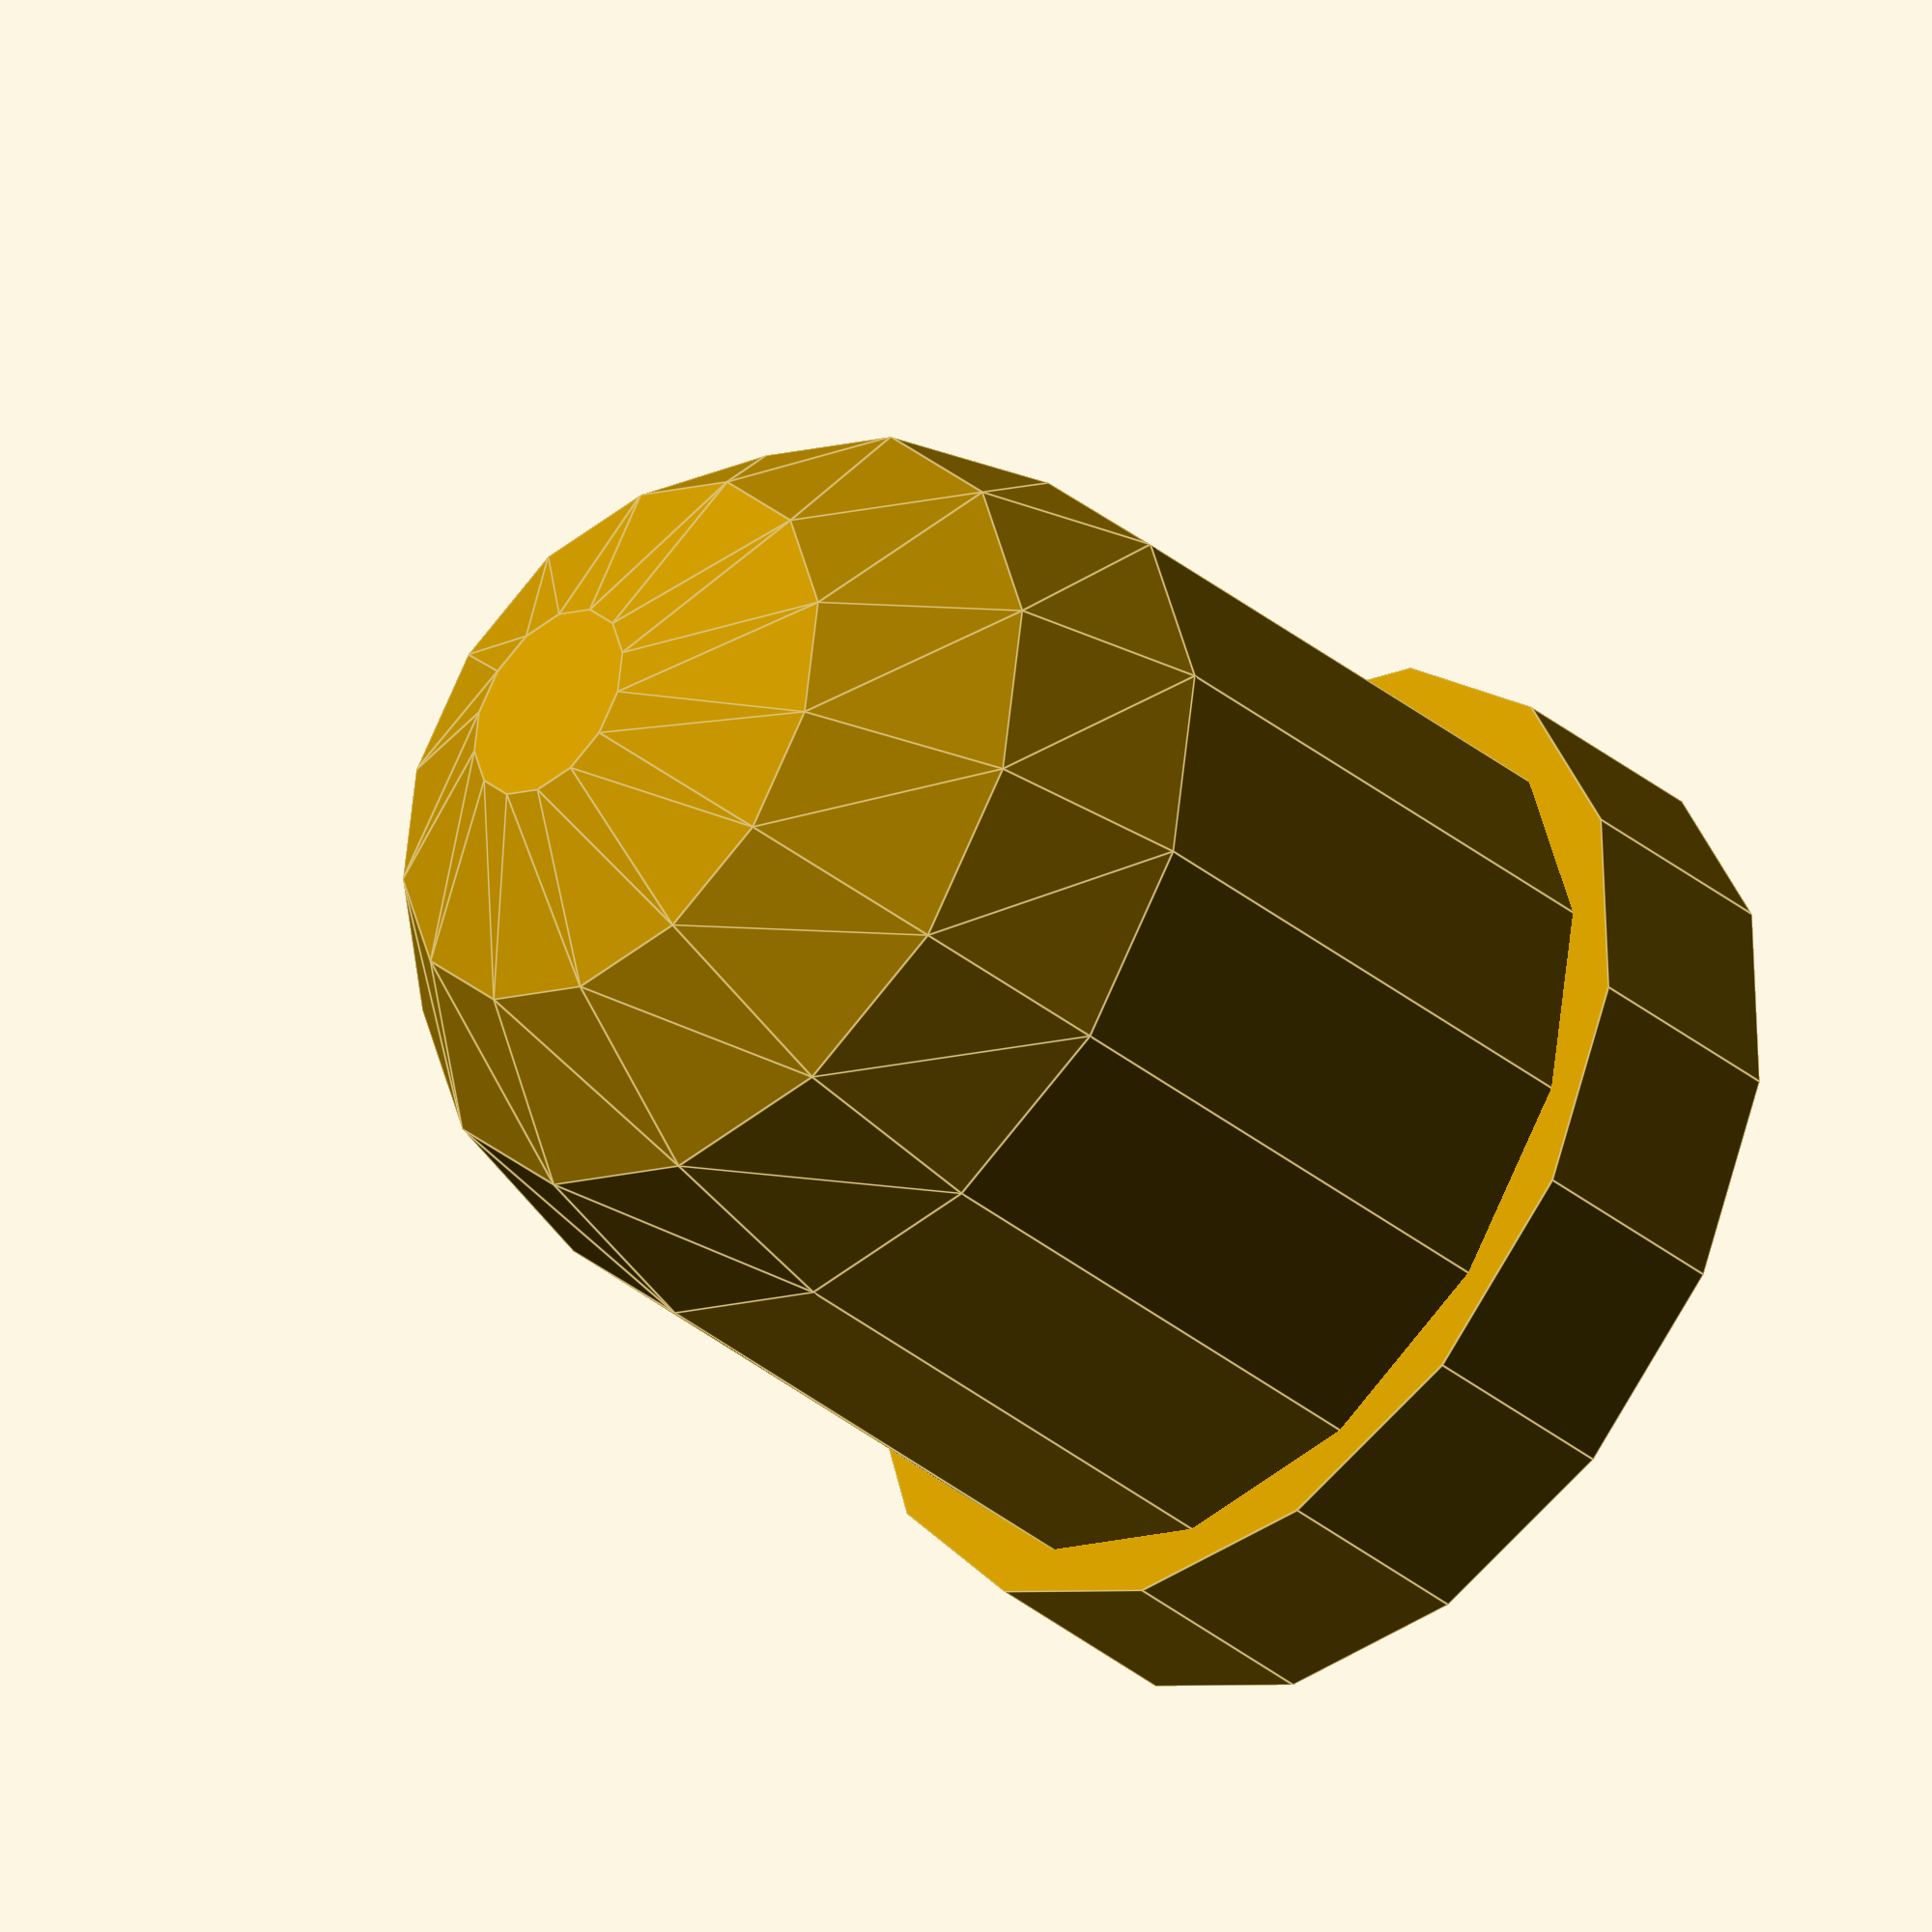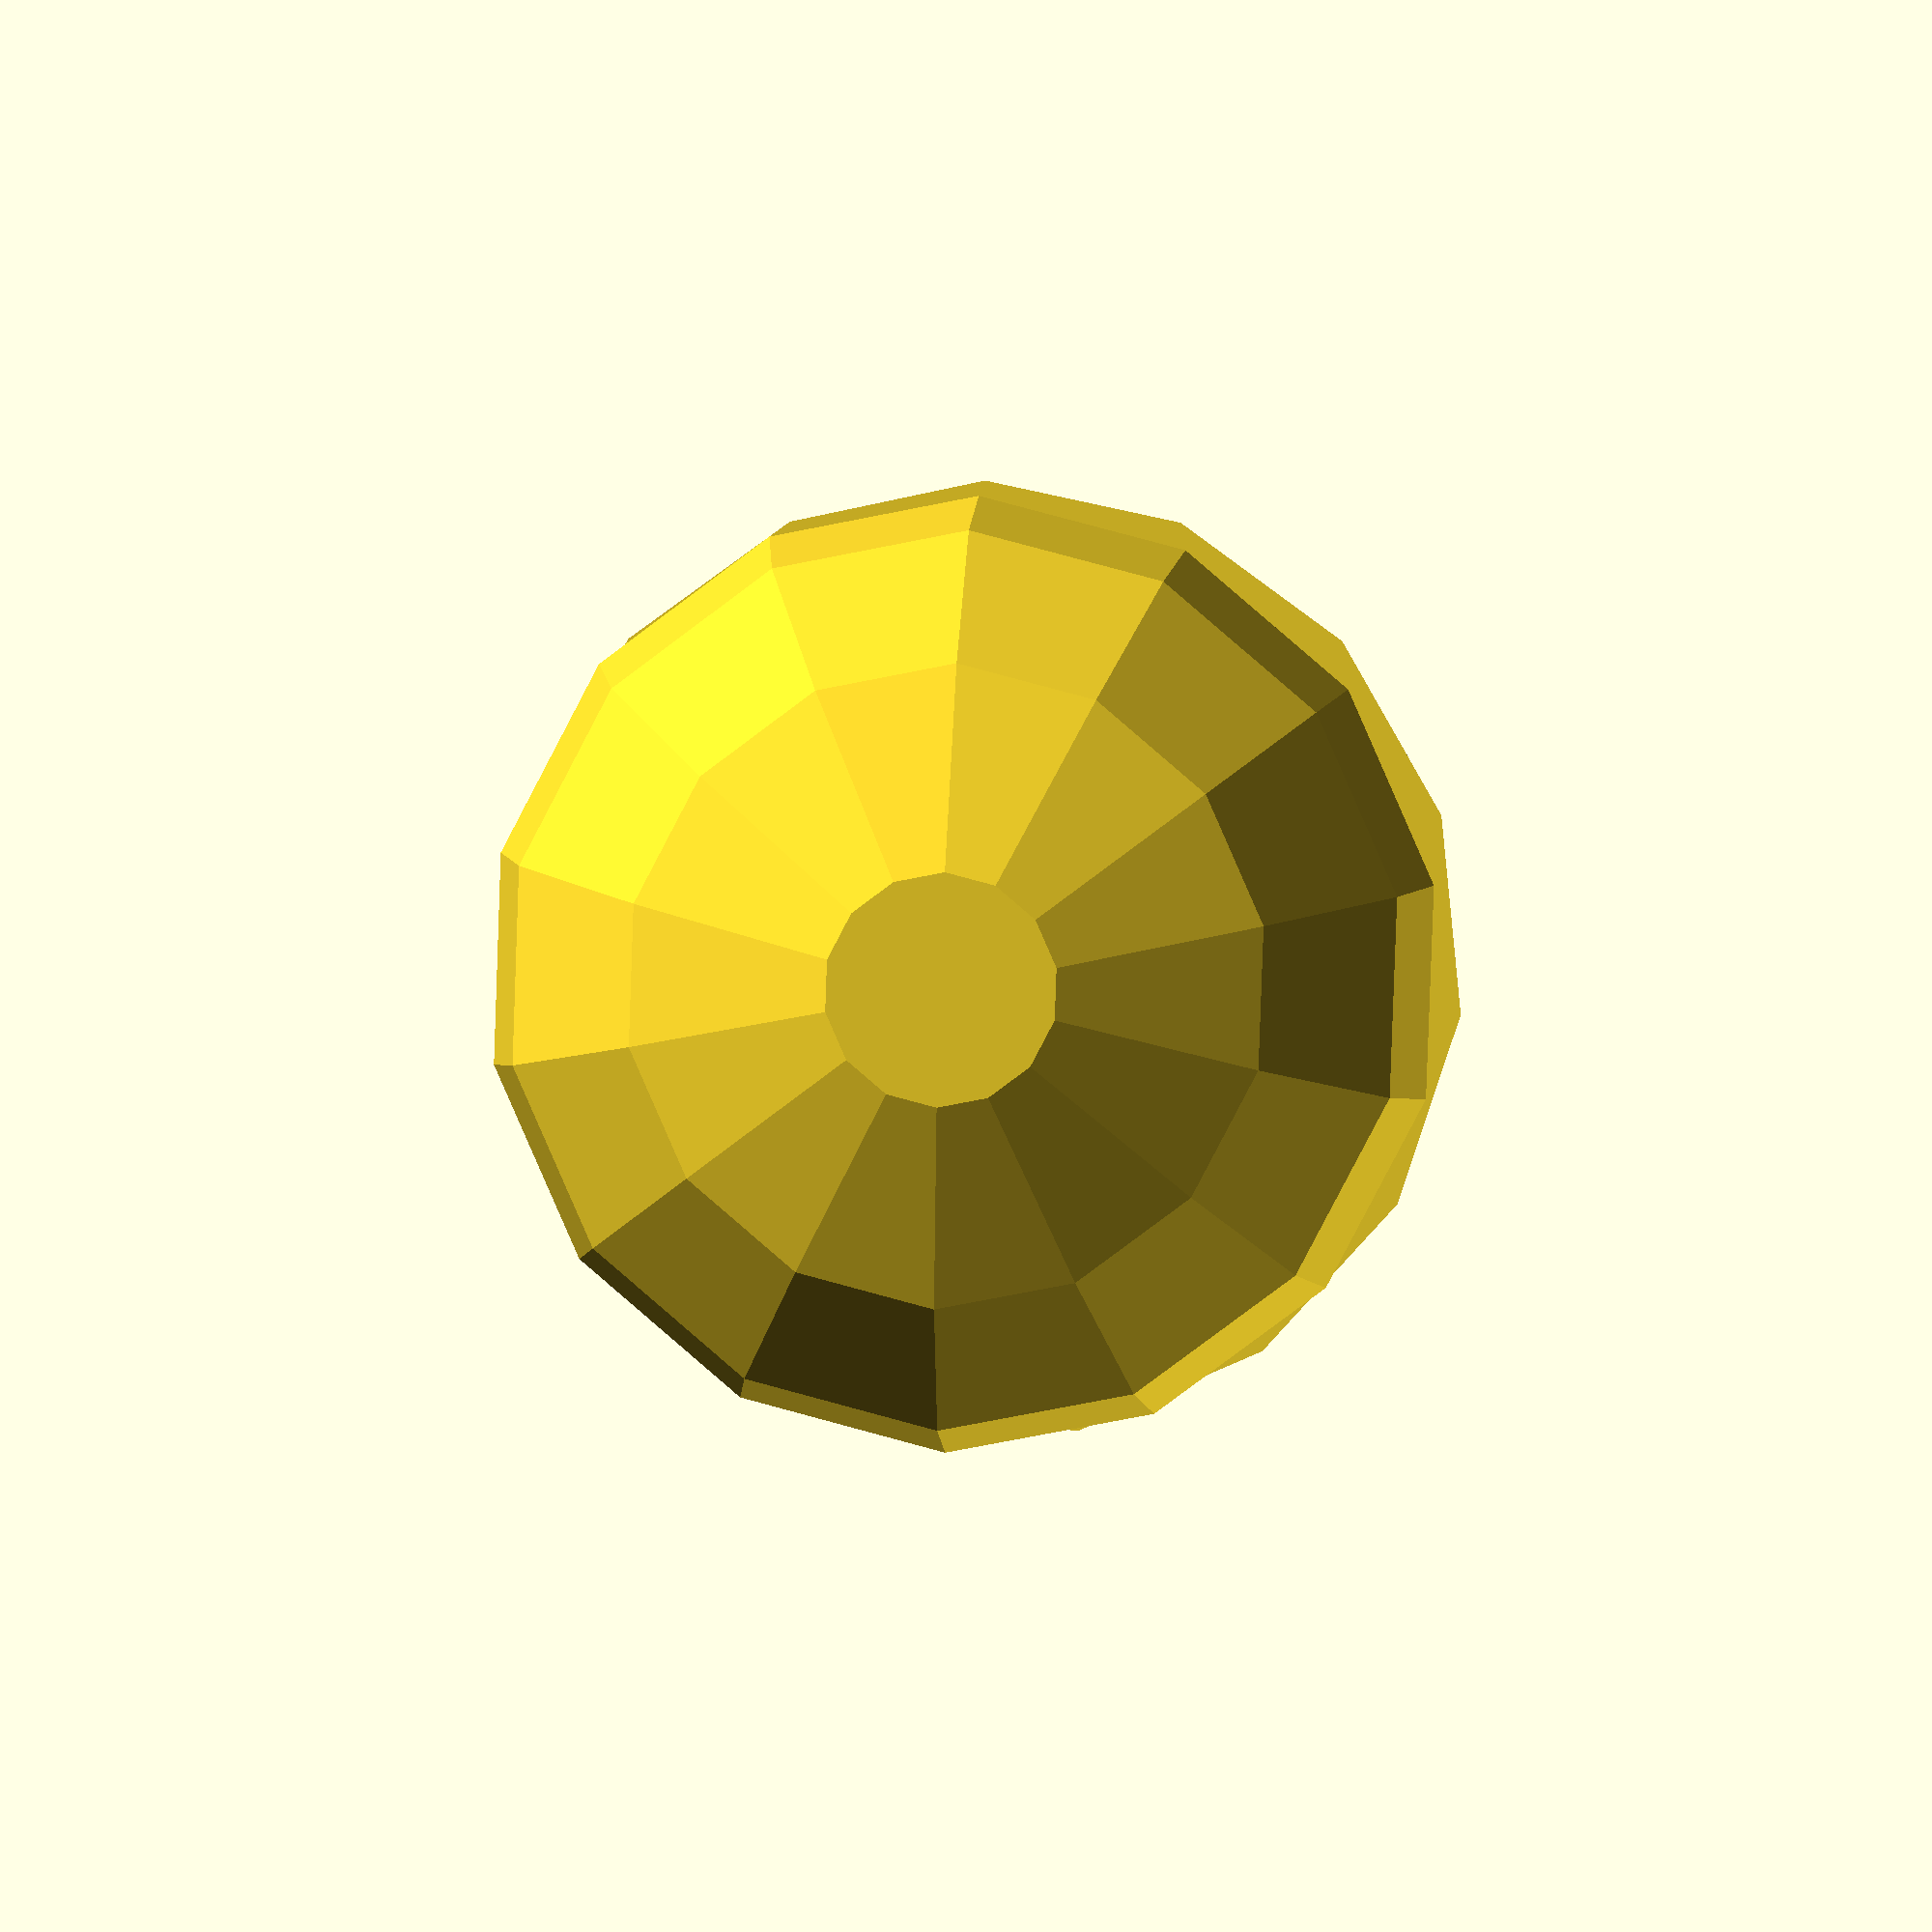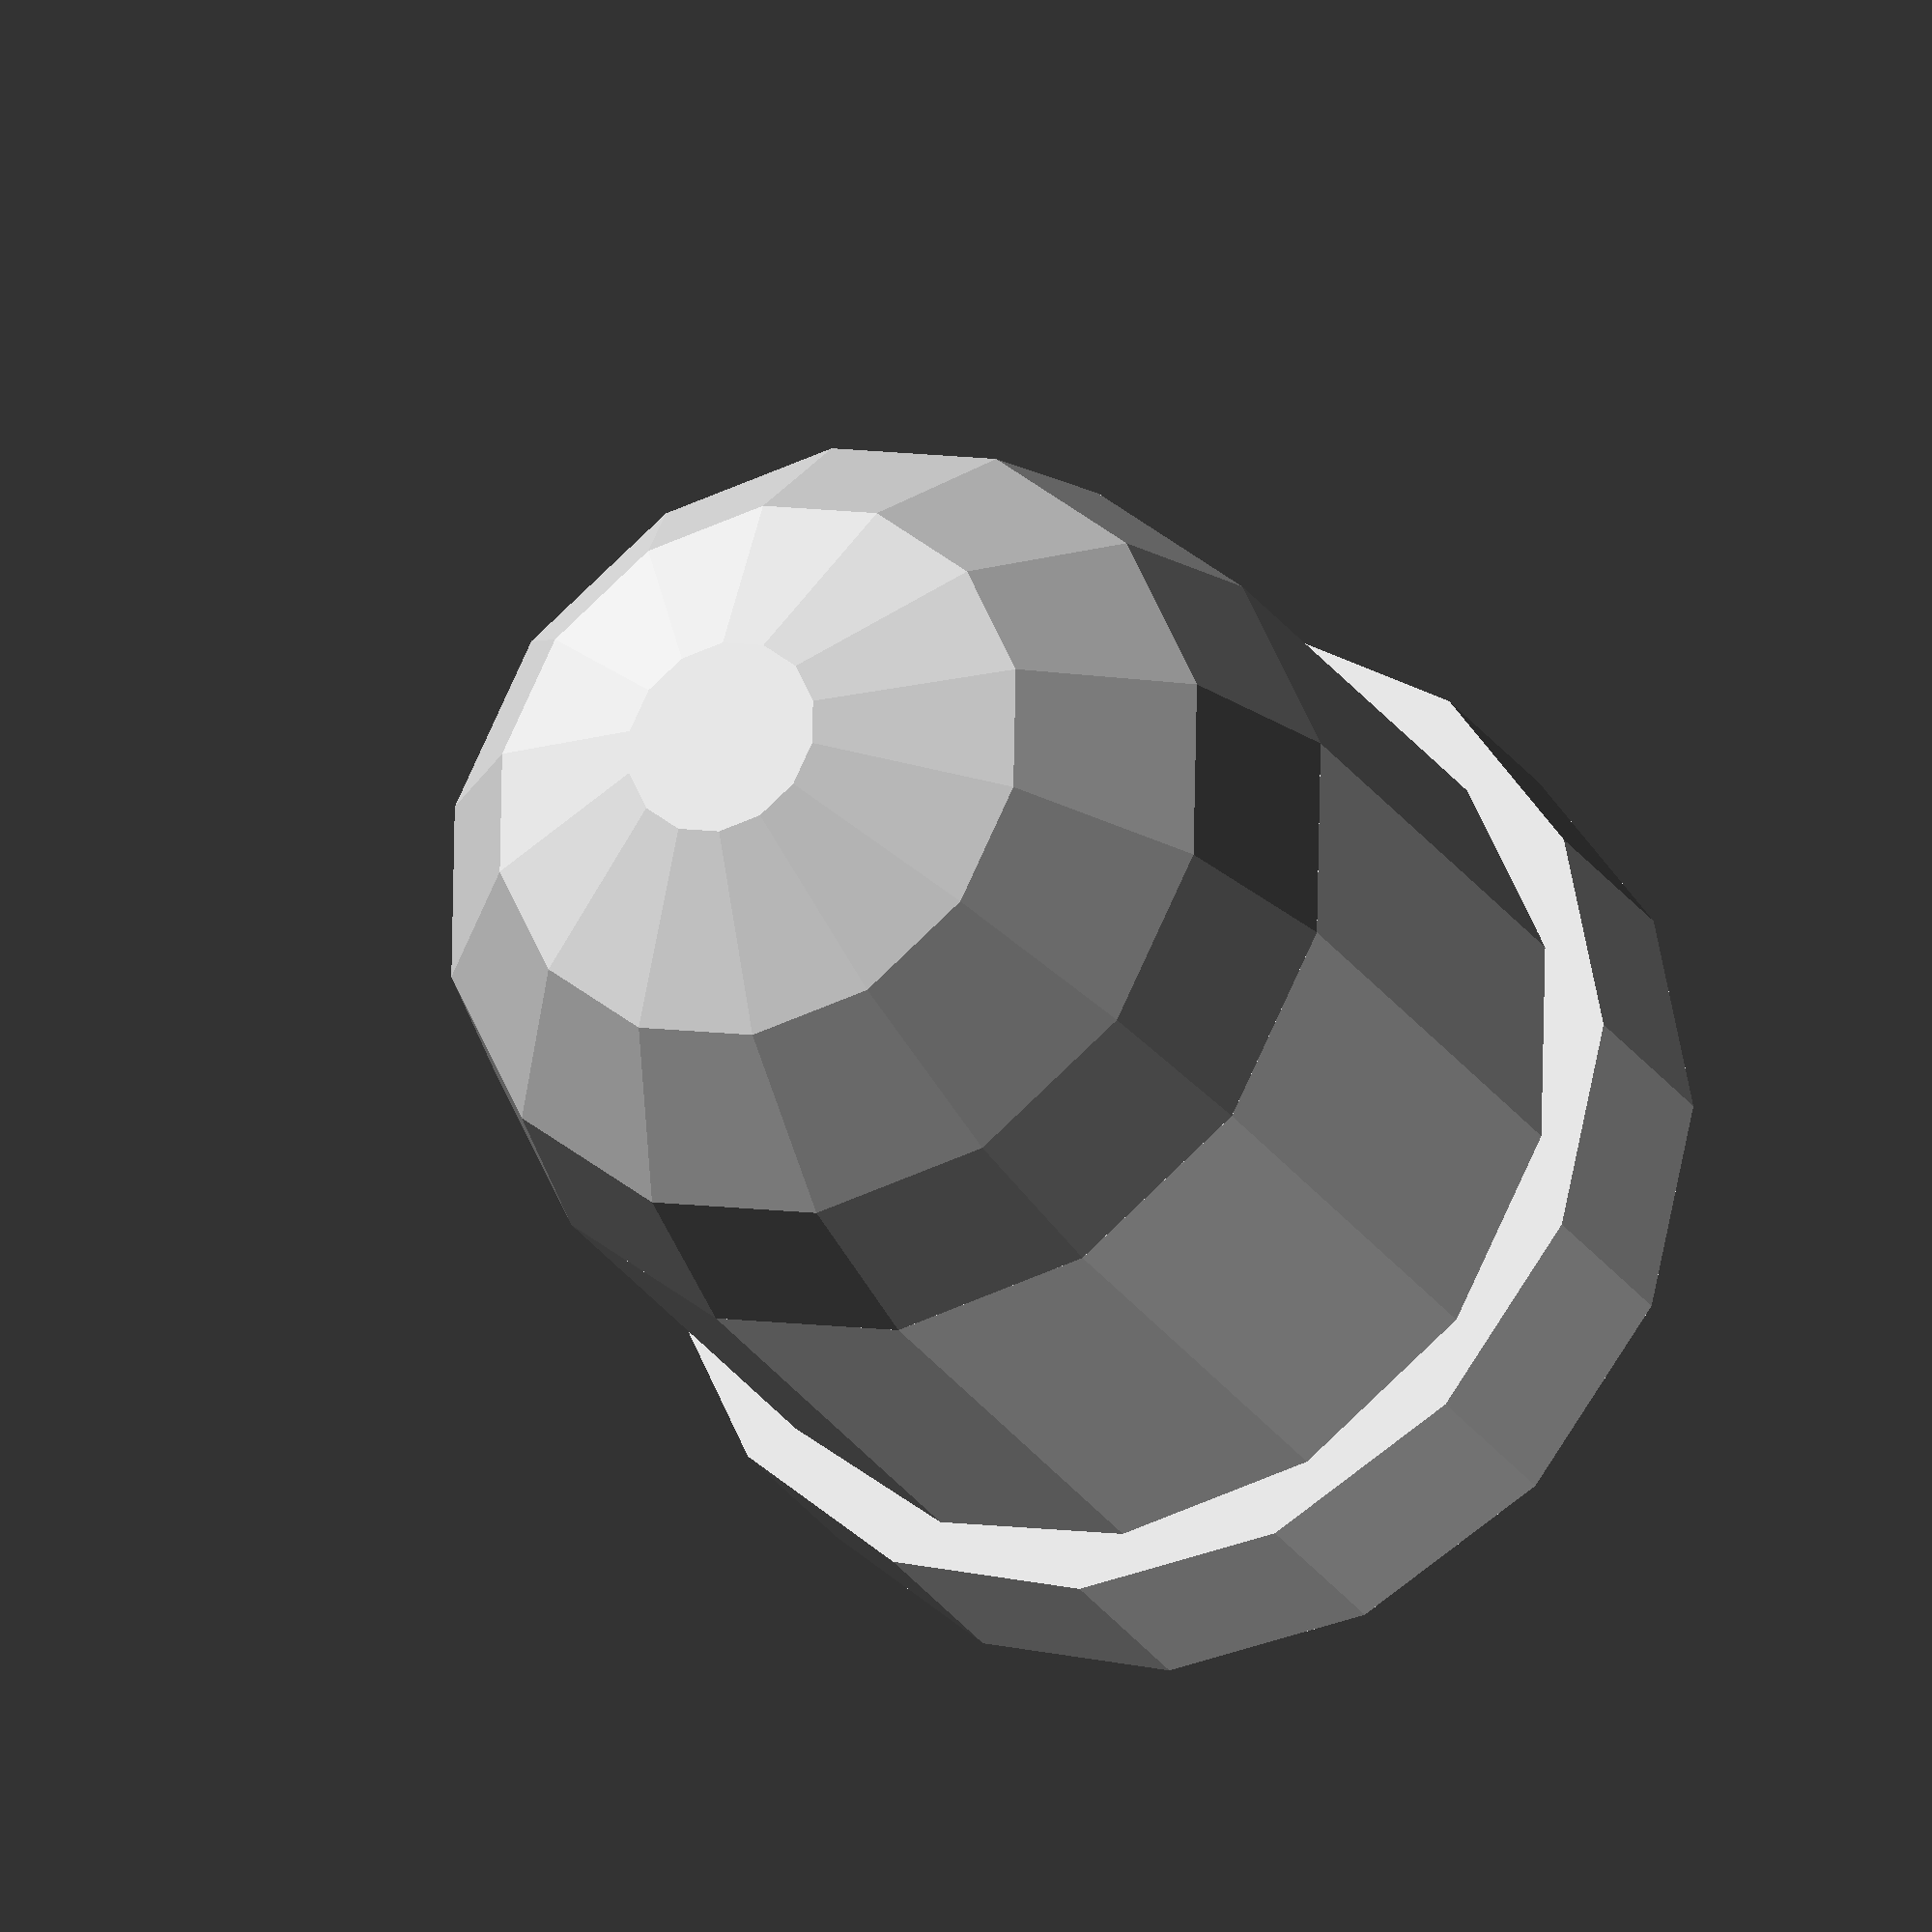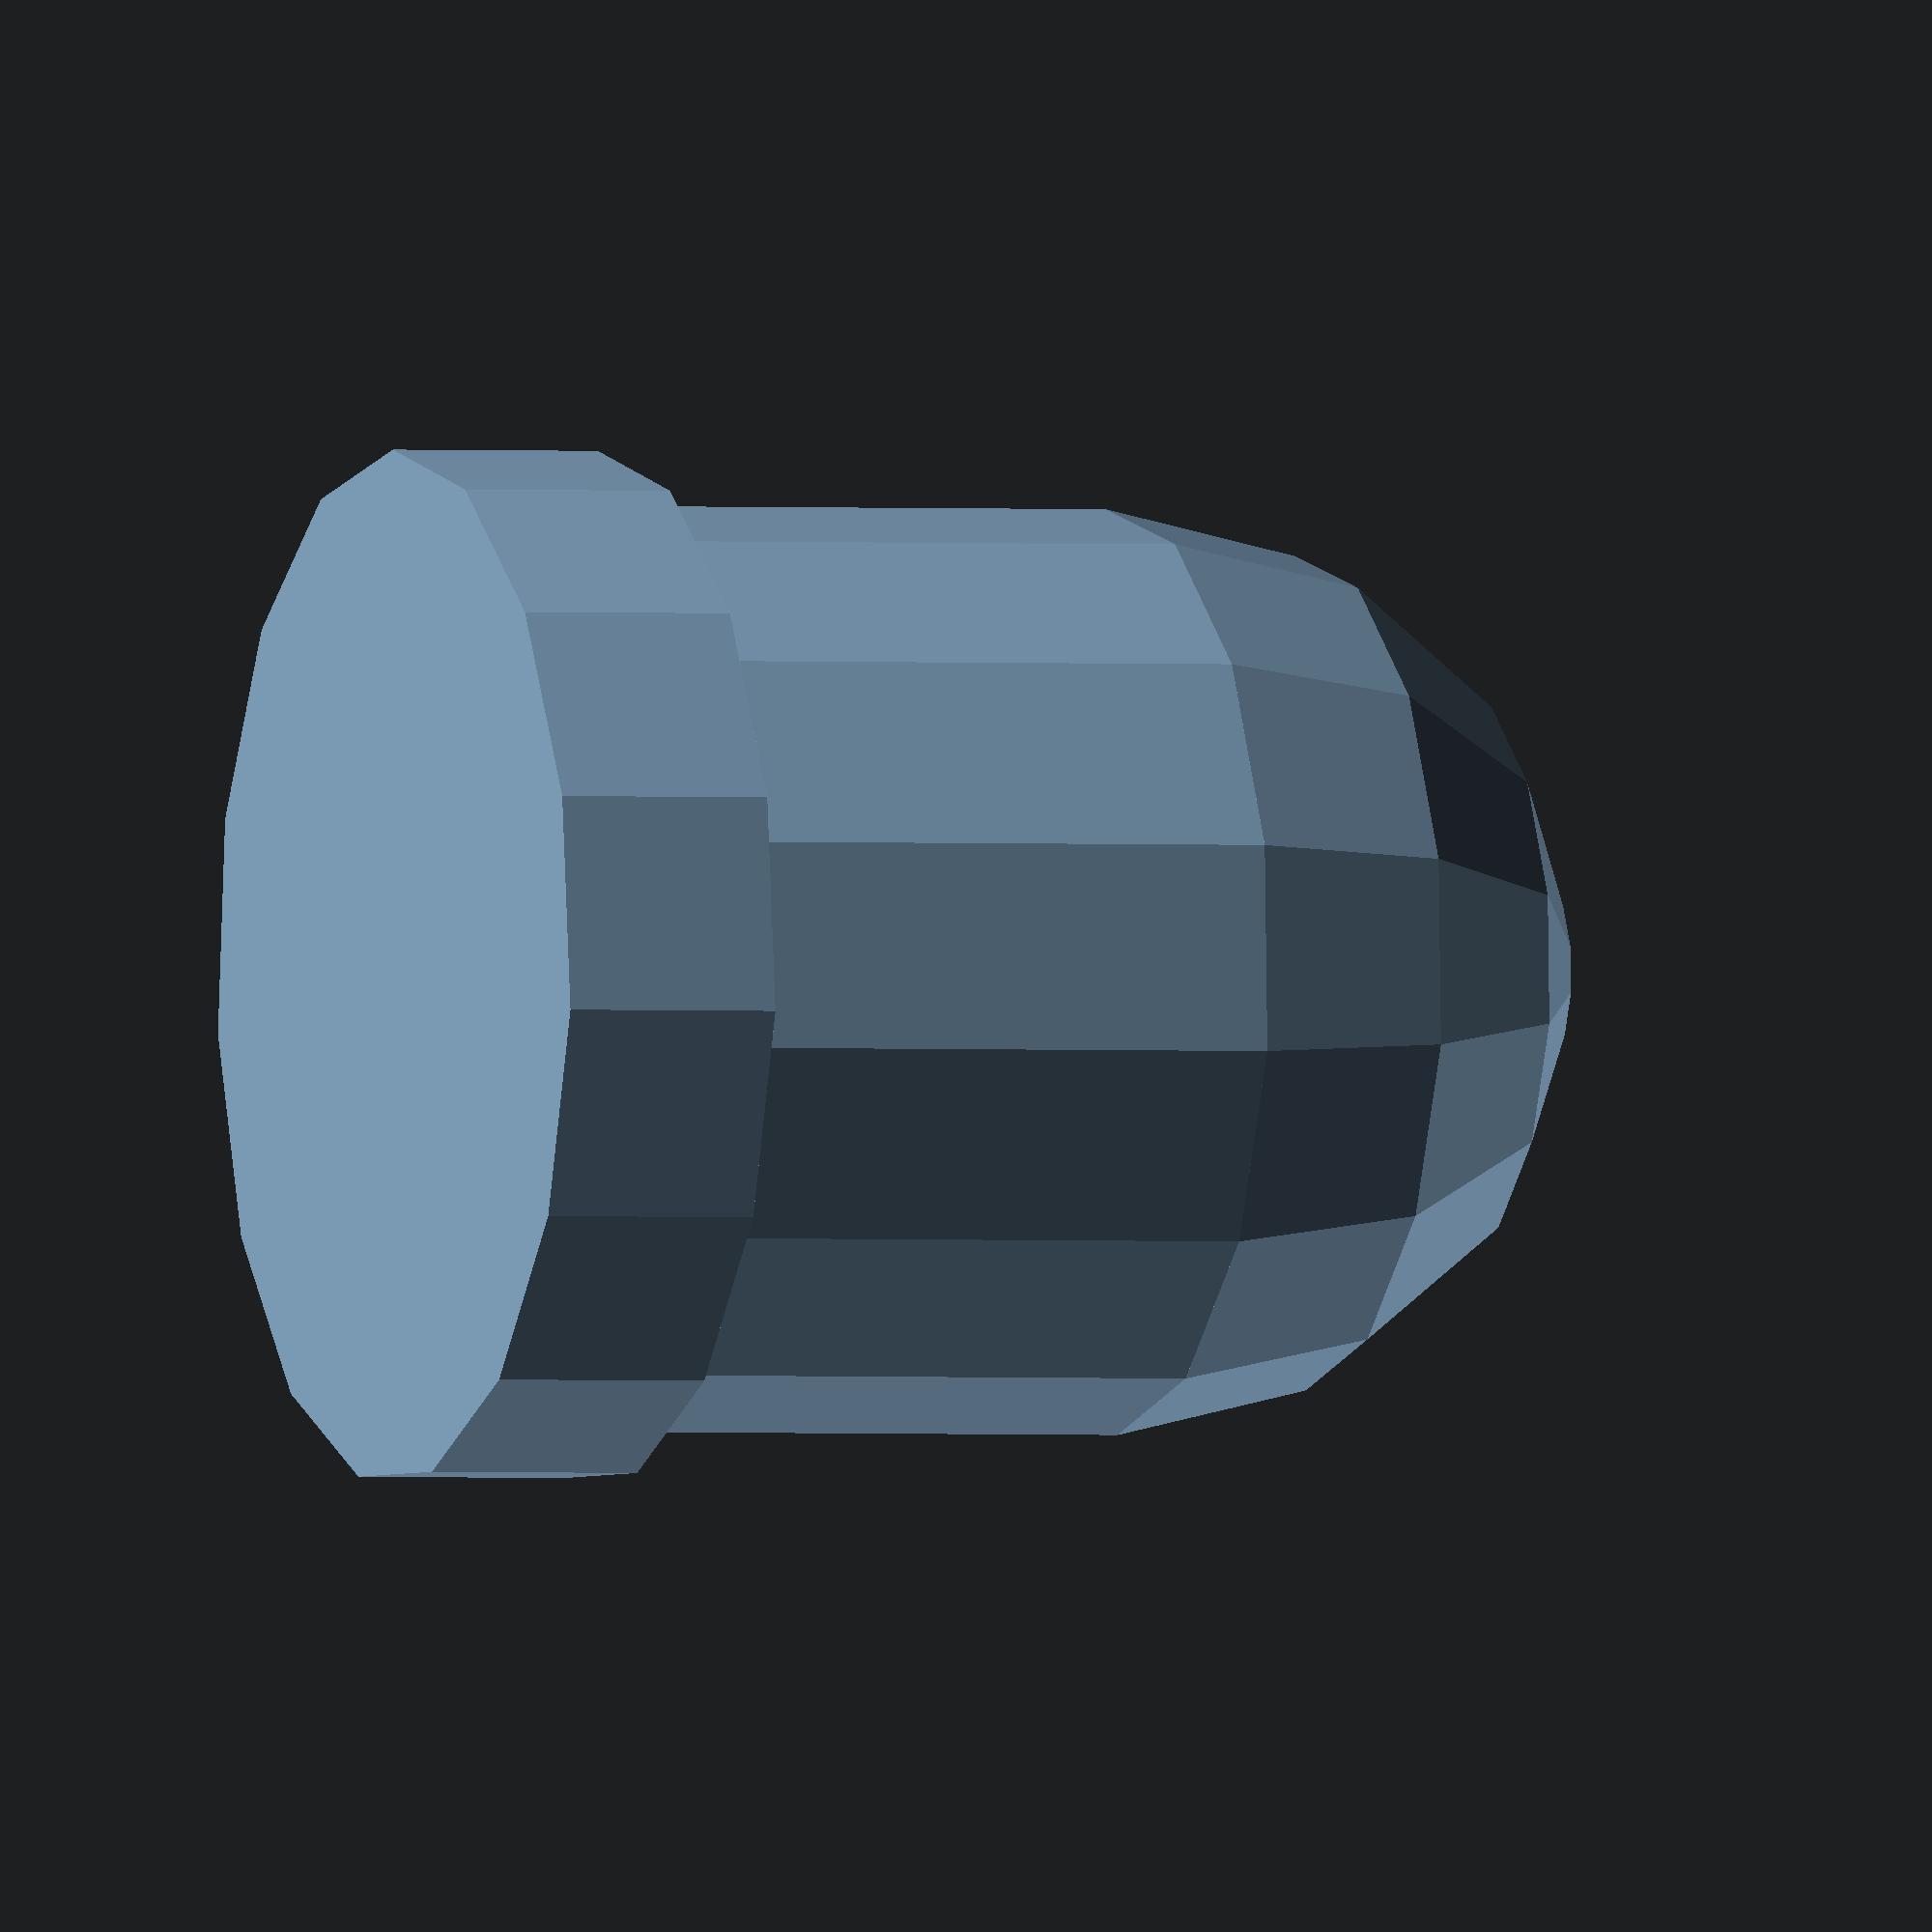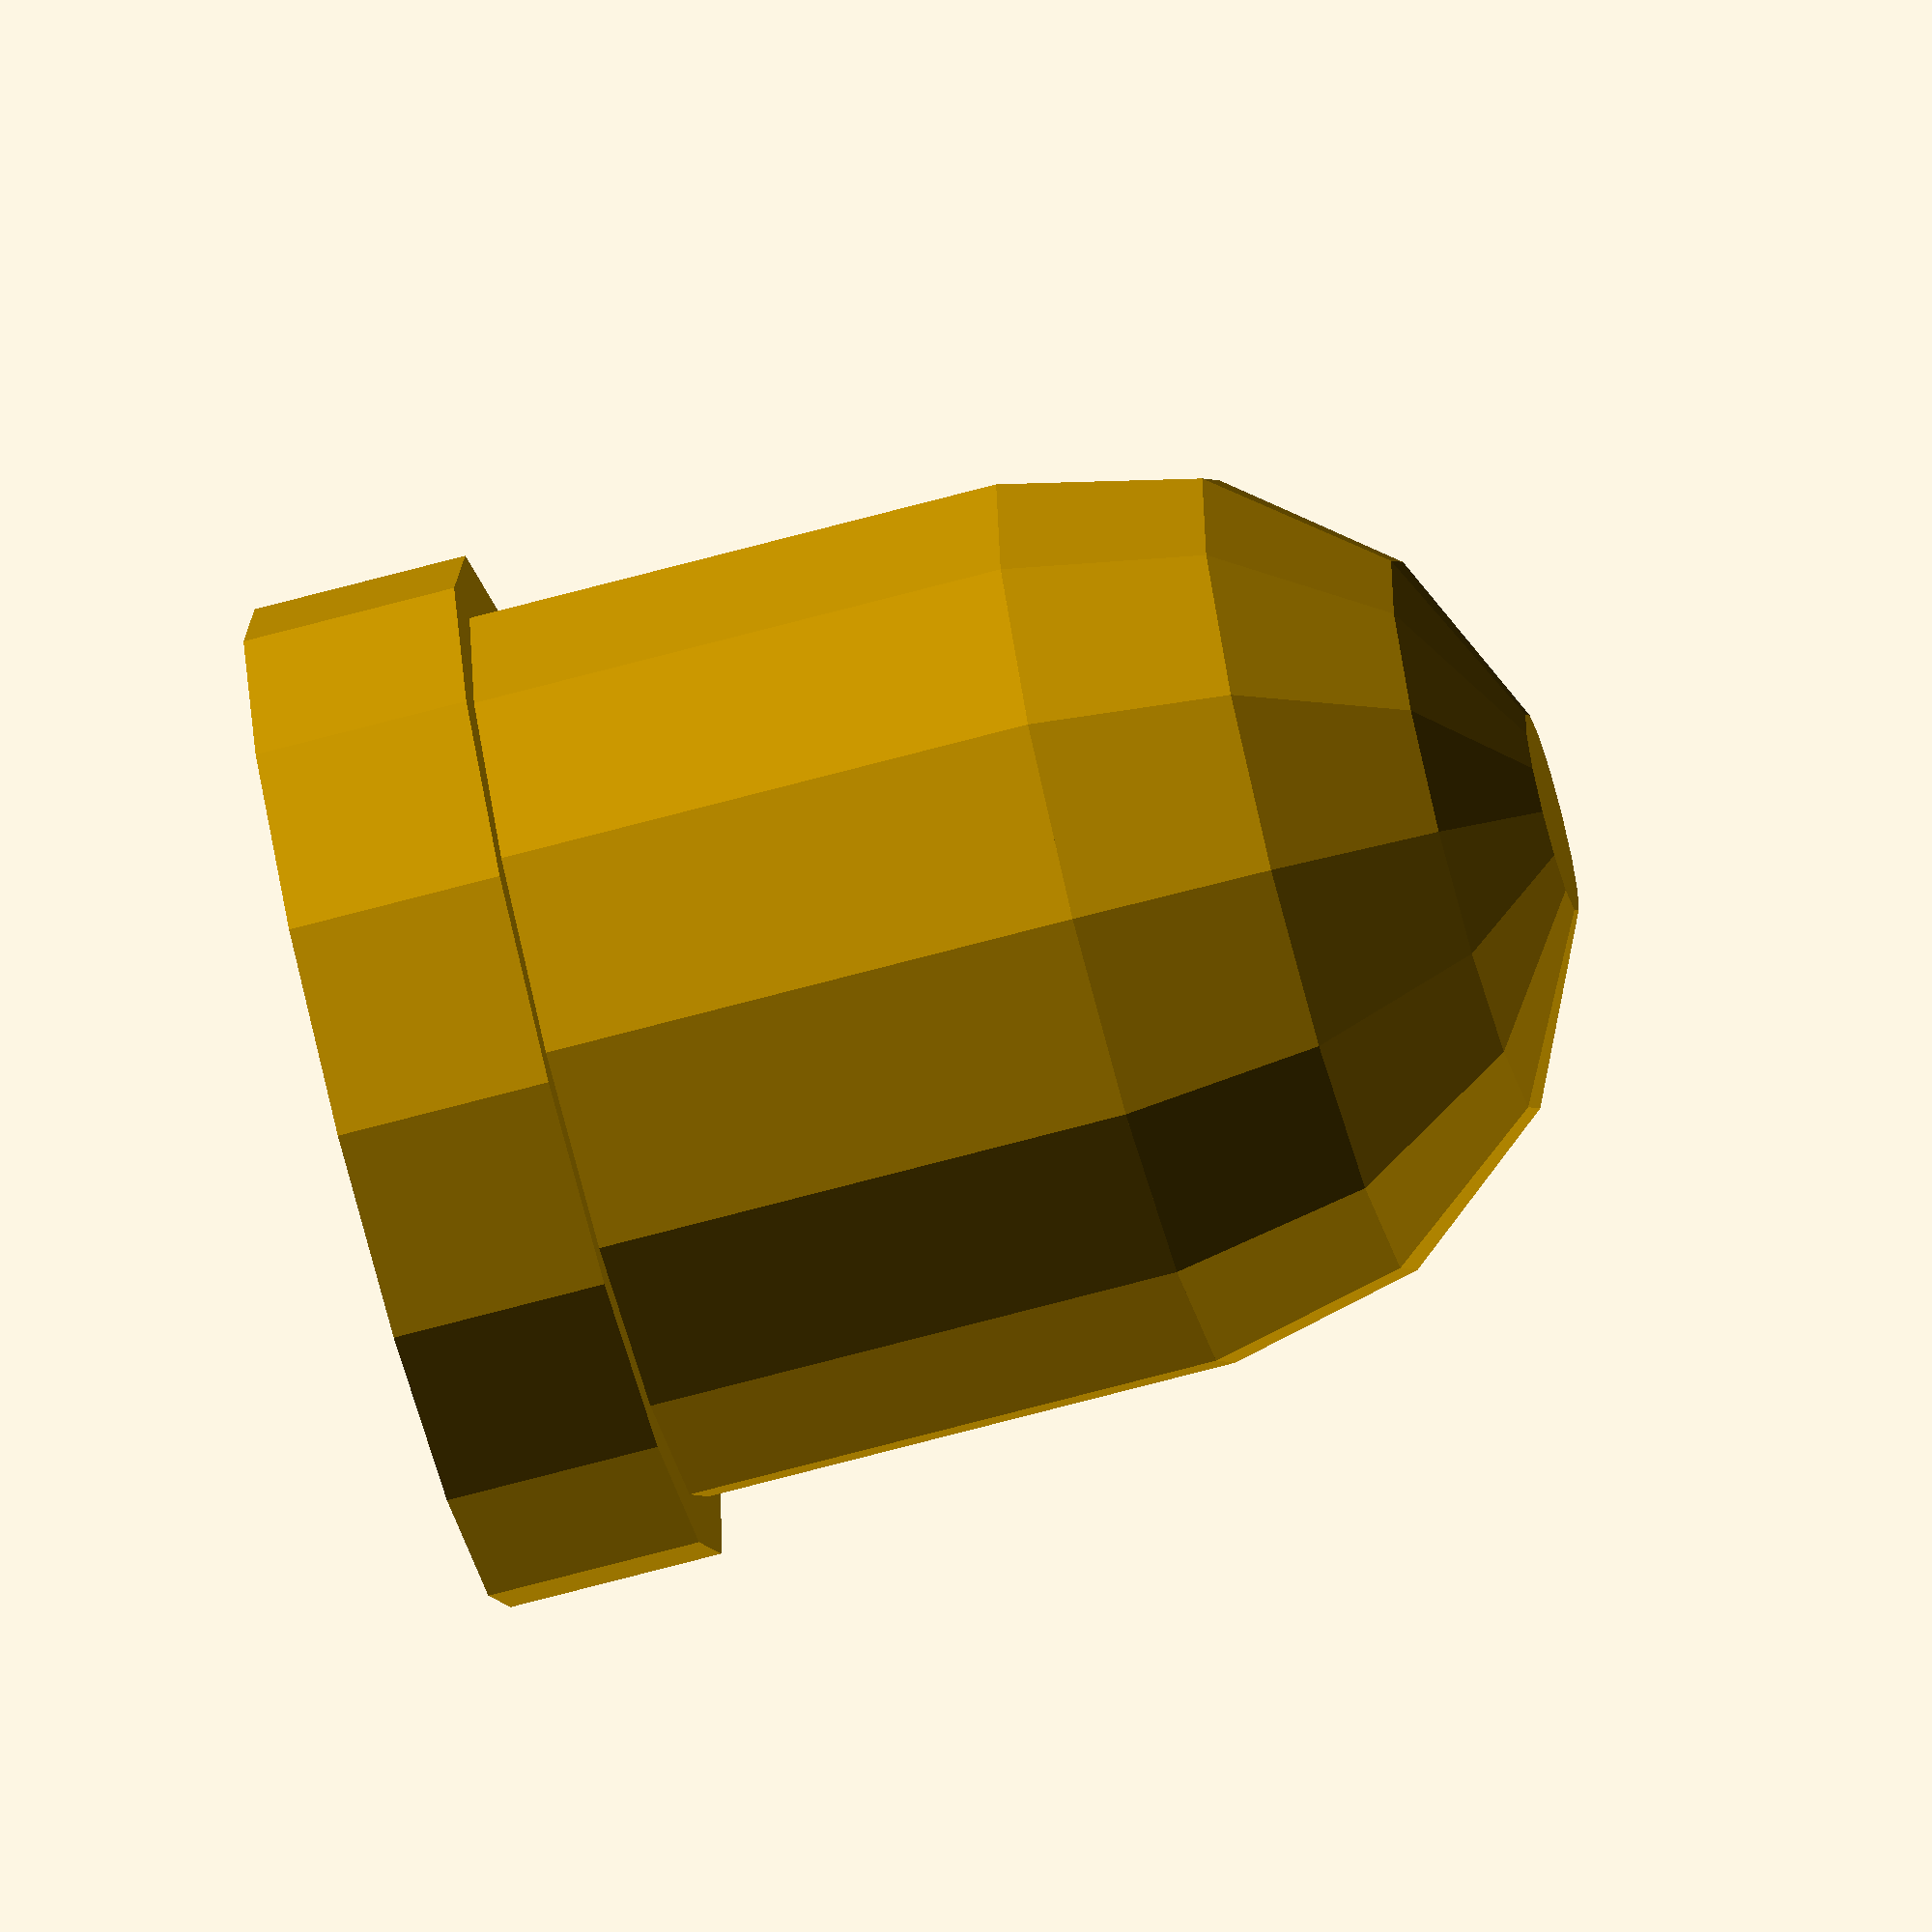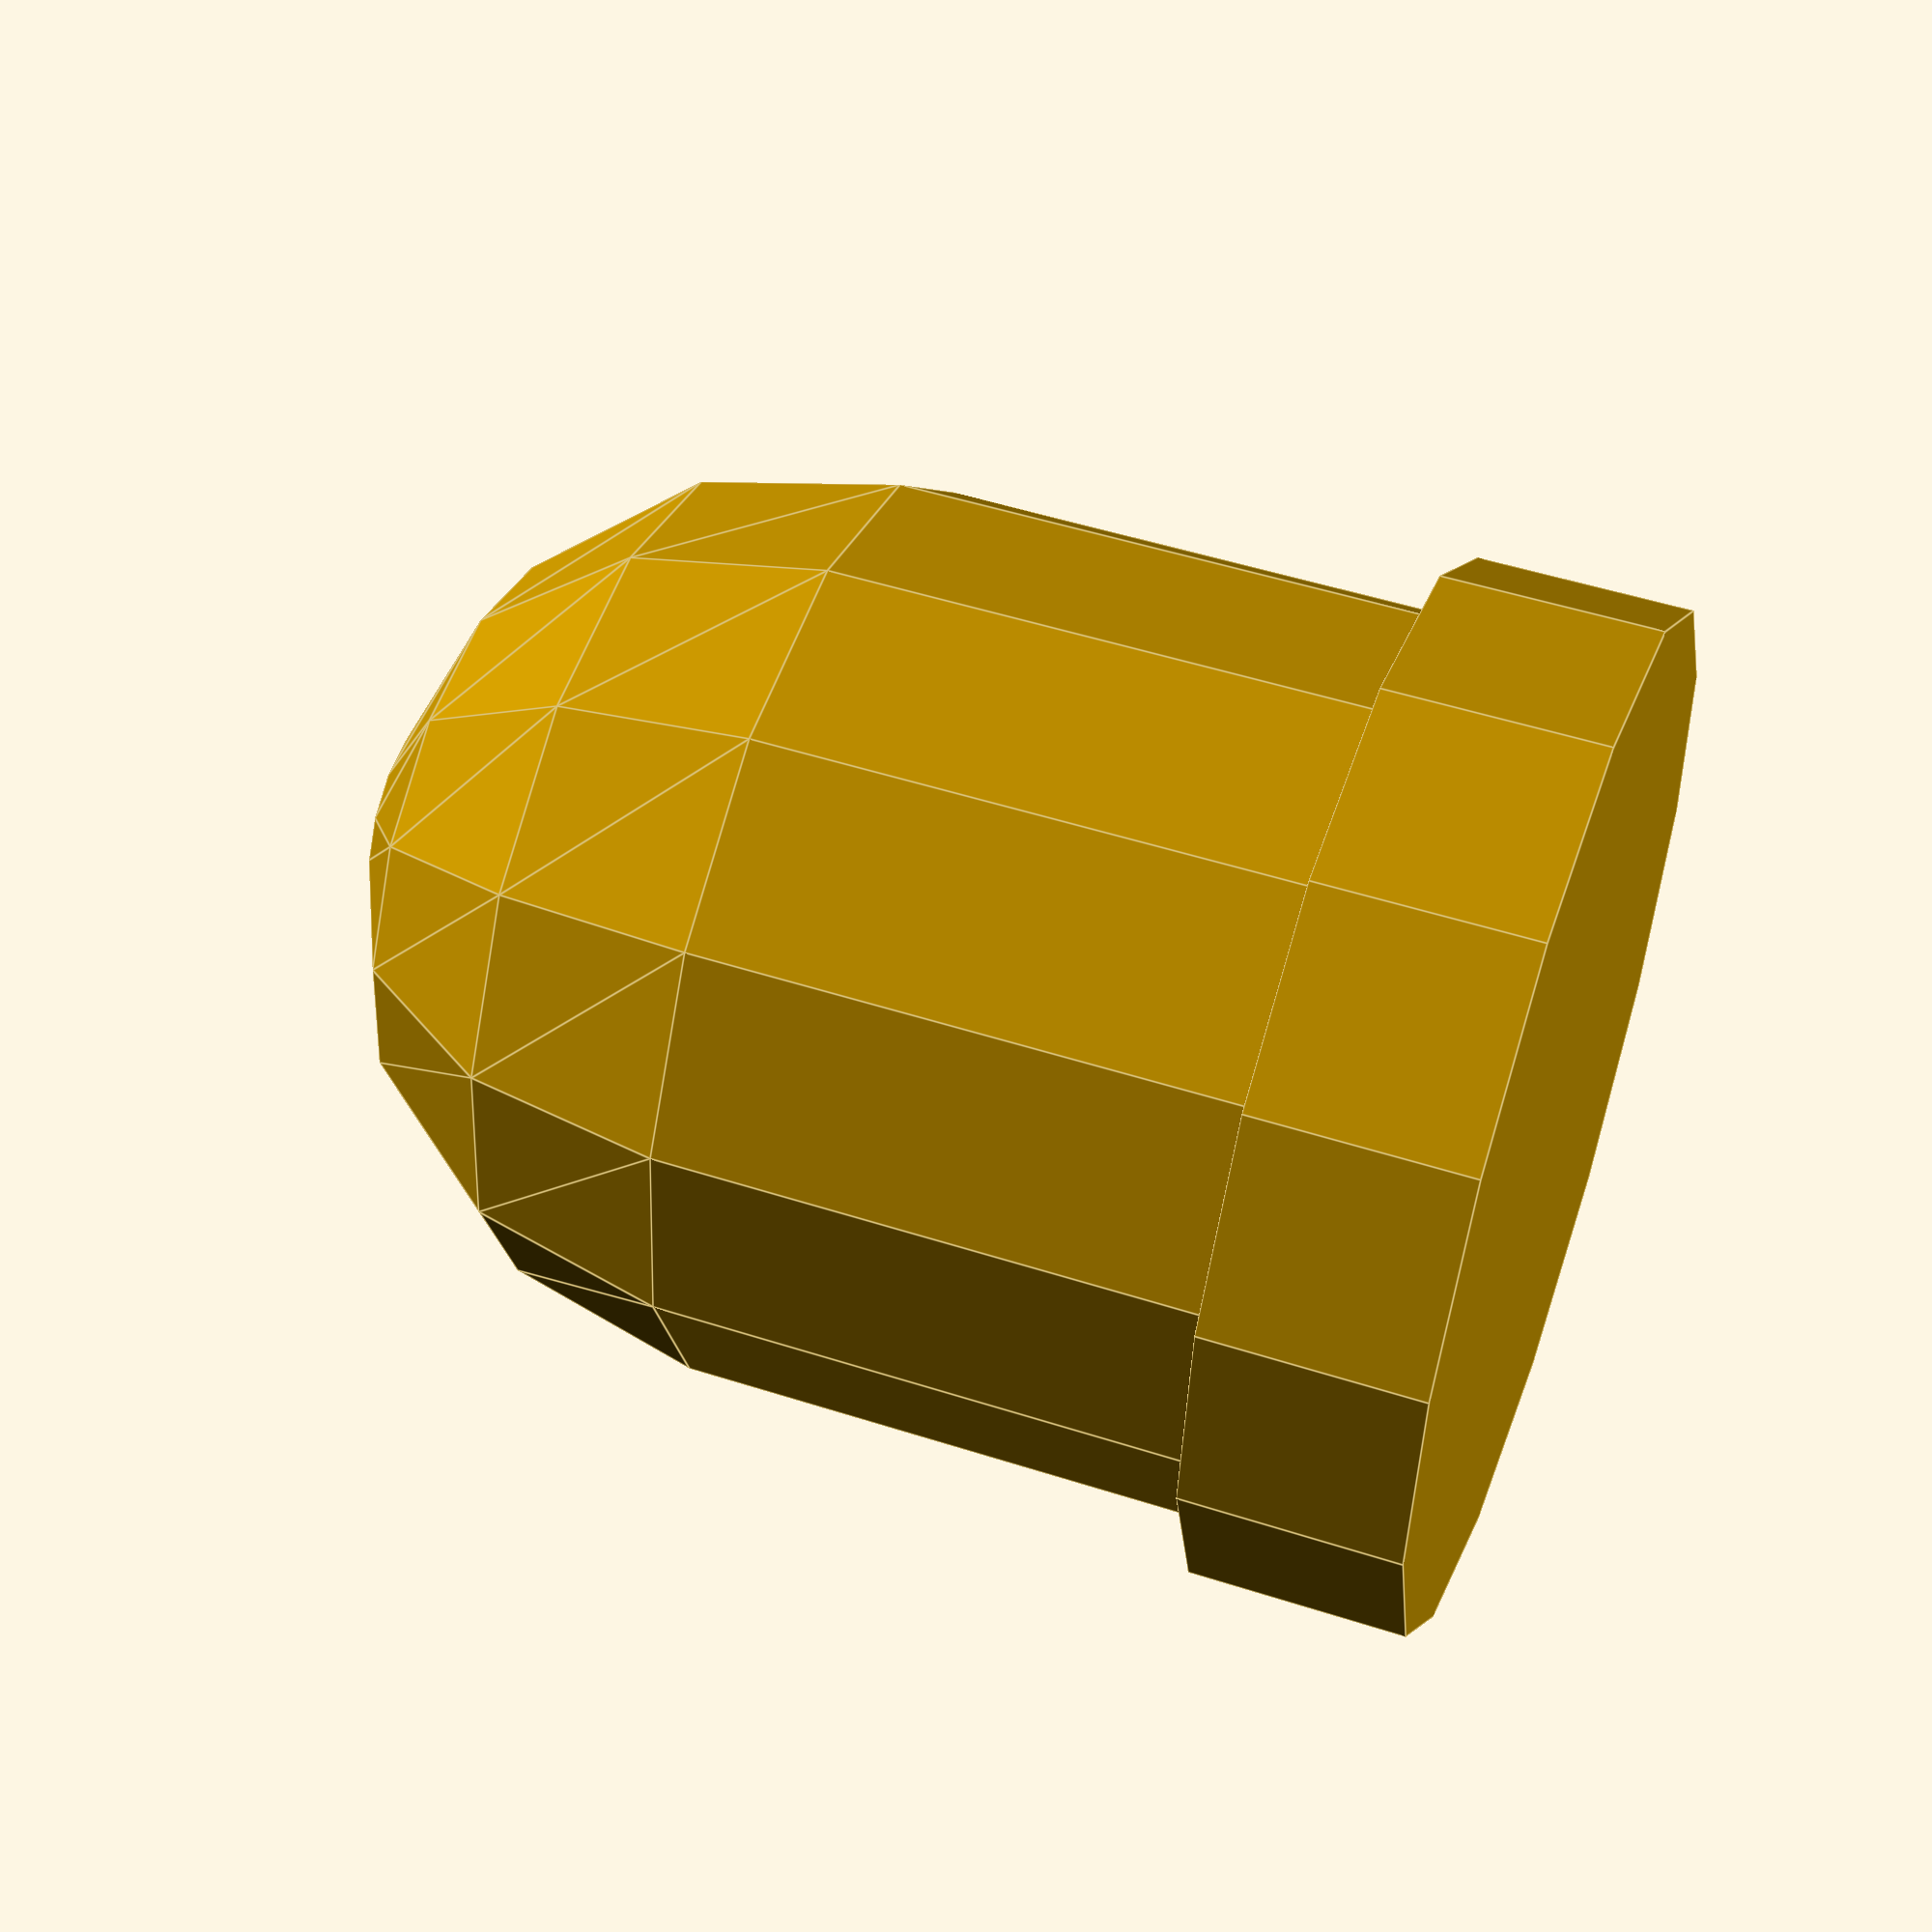
<openscad>

module rgb_led(body_diameter) {
  sphere(d=body_diameter);
  cylinder(5.5,body_diameter/2,body_diameter/2);
  translate([0,0,5]) {
    cylinder(2,9.5/2,(body_diameter+1)/2);
  }
}

rgb_led(8.5);
</openscad>
<views>
elev=217.0 azim=158.8 roll=316.1 proj=o view=edges
elev=358.5 azim=293.7 roll=182.3 proj=p view=solid
elev=204.2 azim=191.7 roll=335.7 proj=o view=solid
elev=181.0 azim=113.6 roll=110.0 proj=o view=solid
elev=70.3 azim=120.5 roll=105.1 proj=o view=wireframe
elev=130.7 azim=44.0 roll=250.3 proj=p view=edges
</views>
